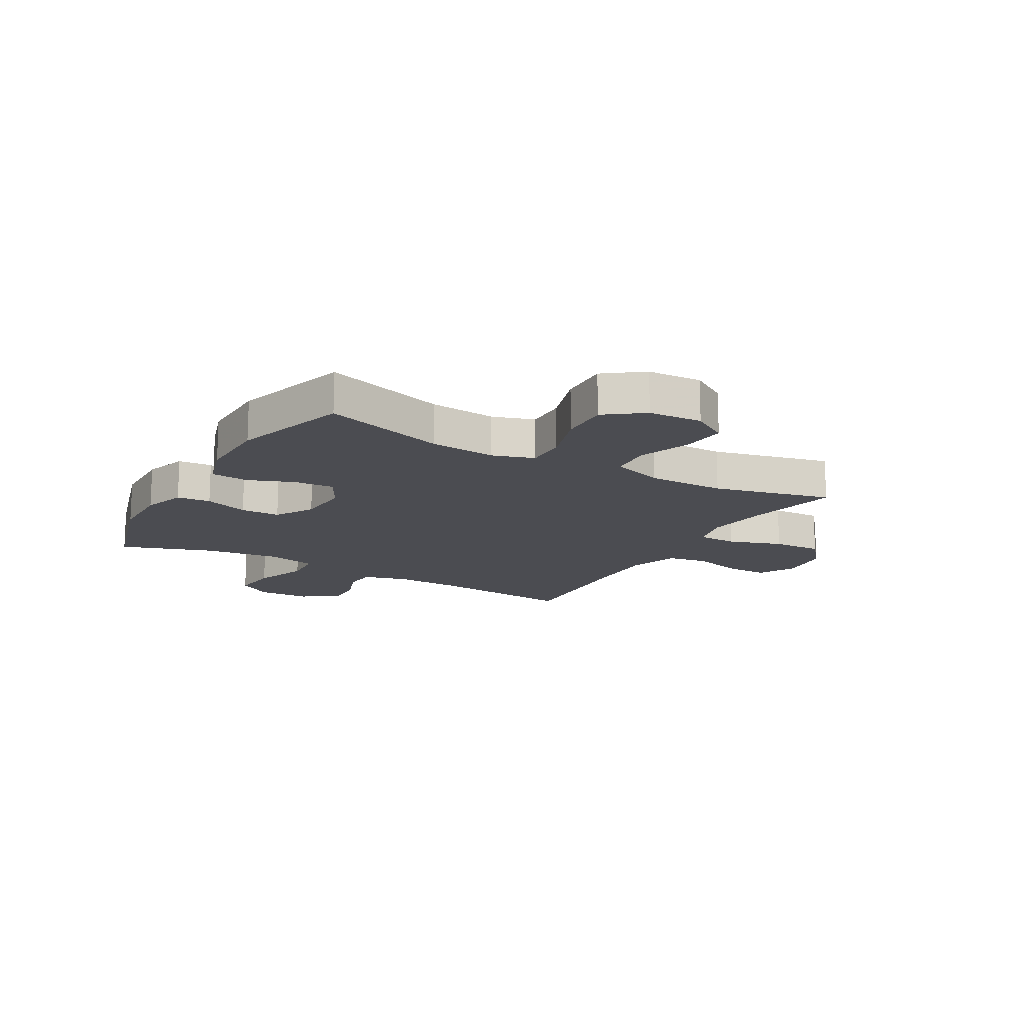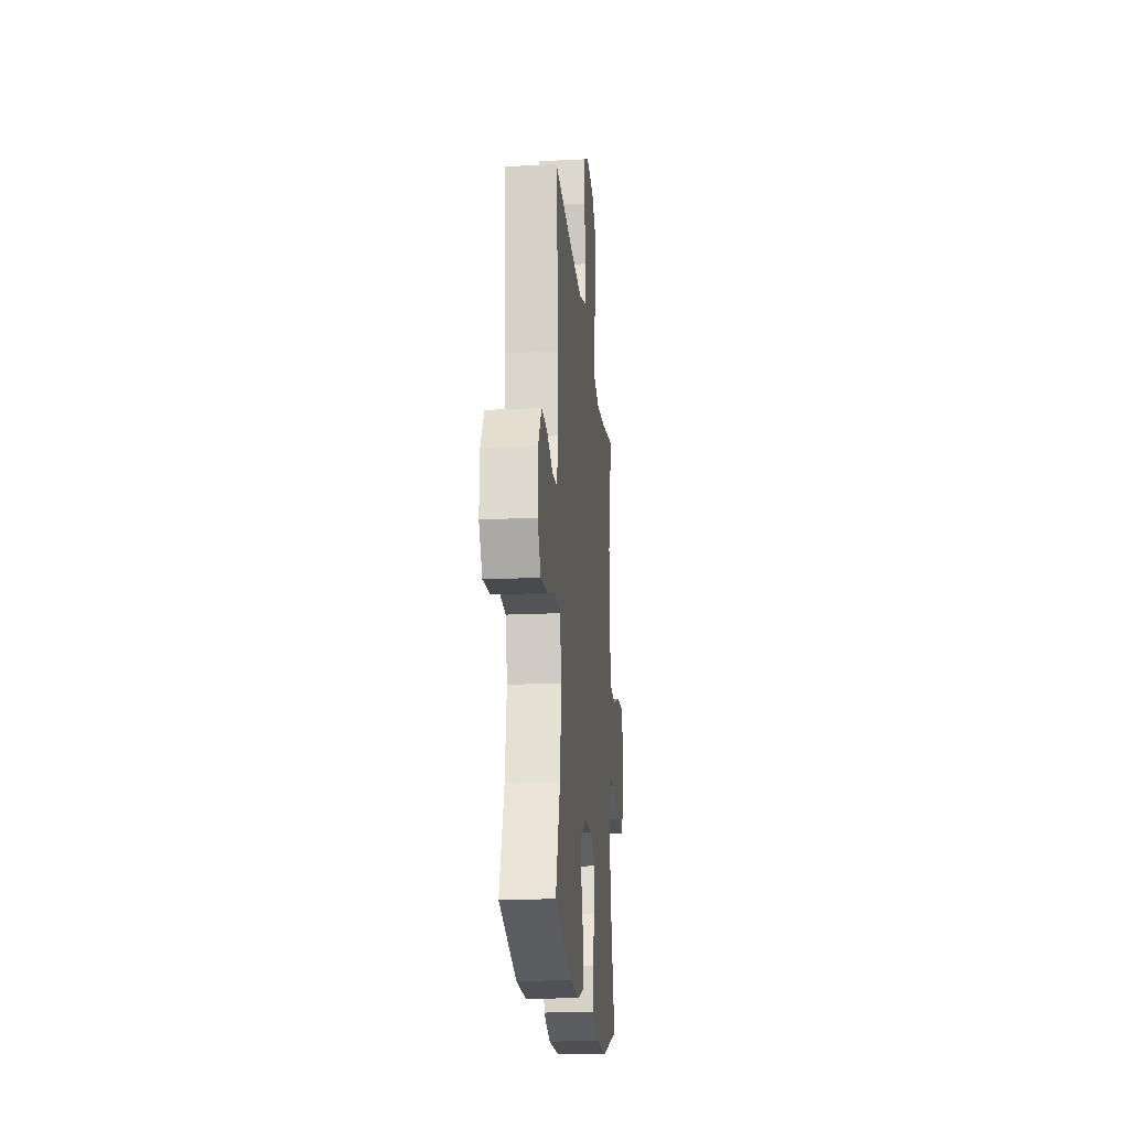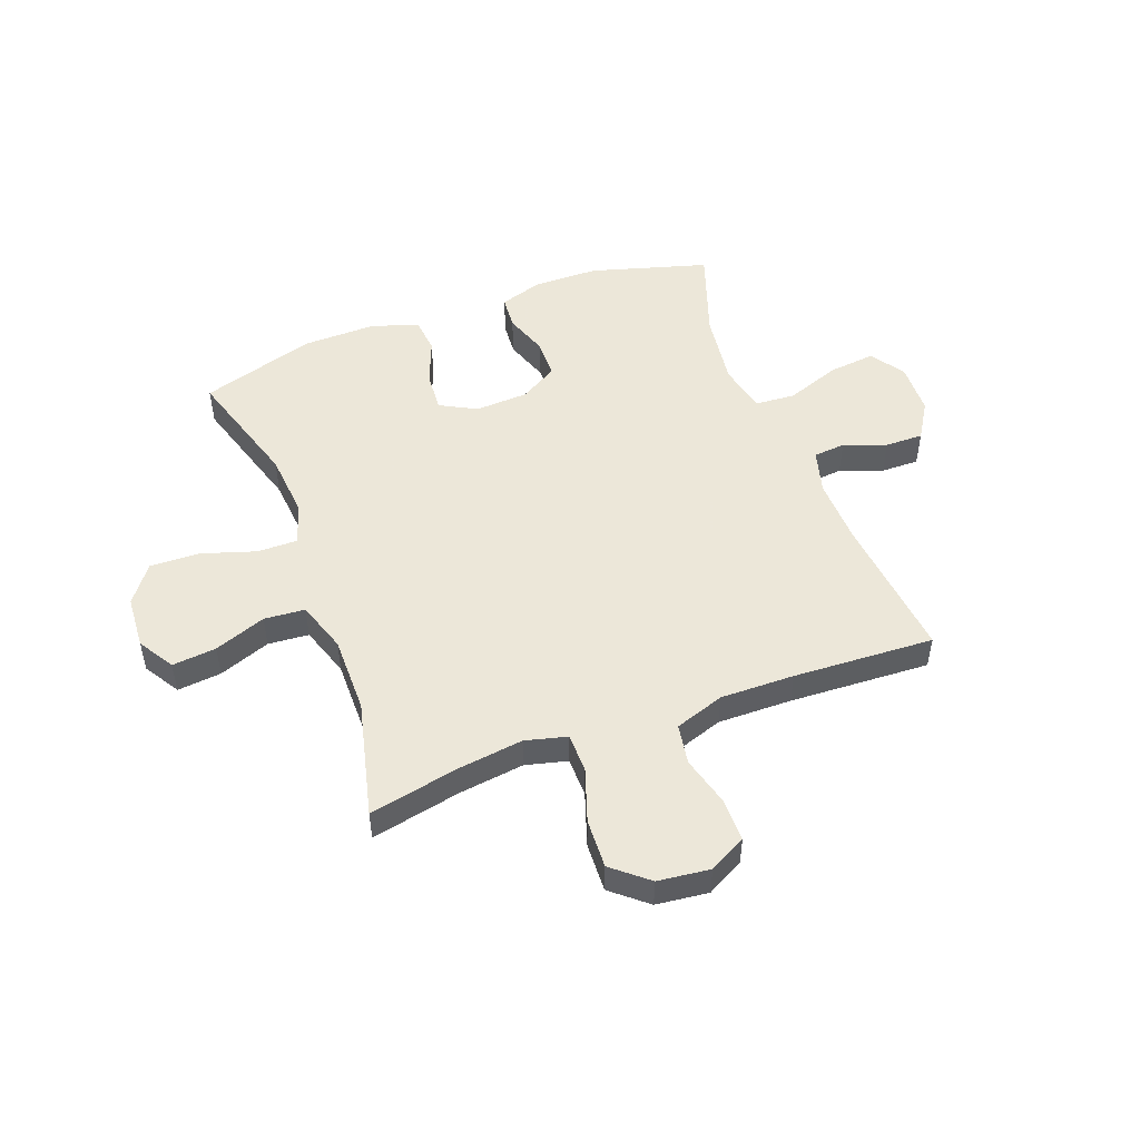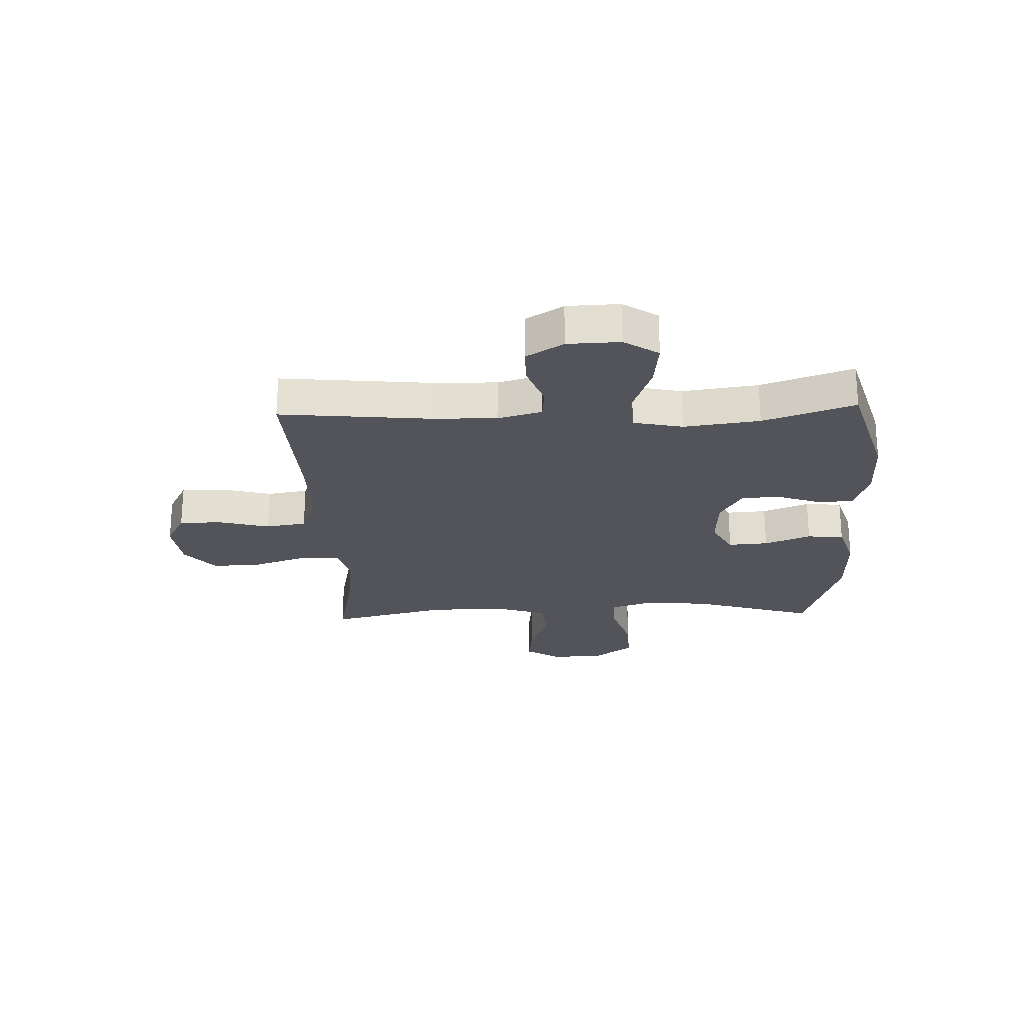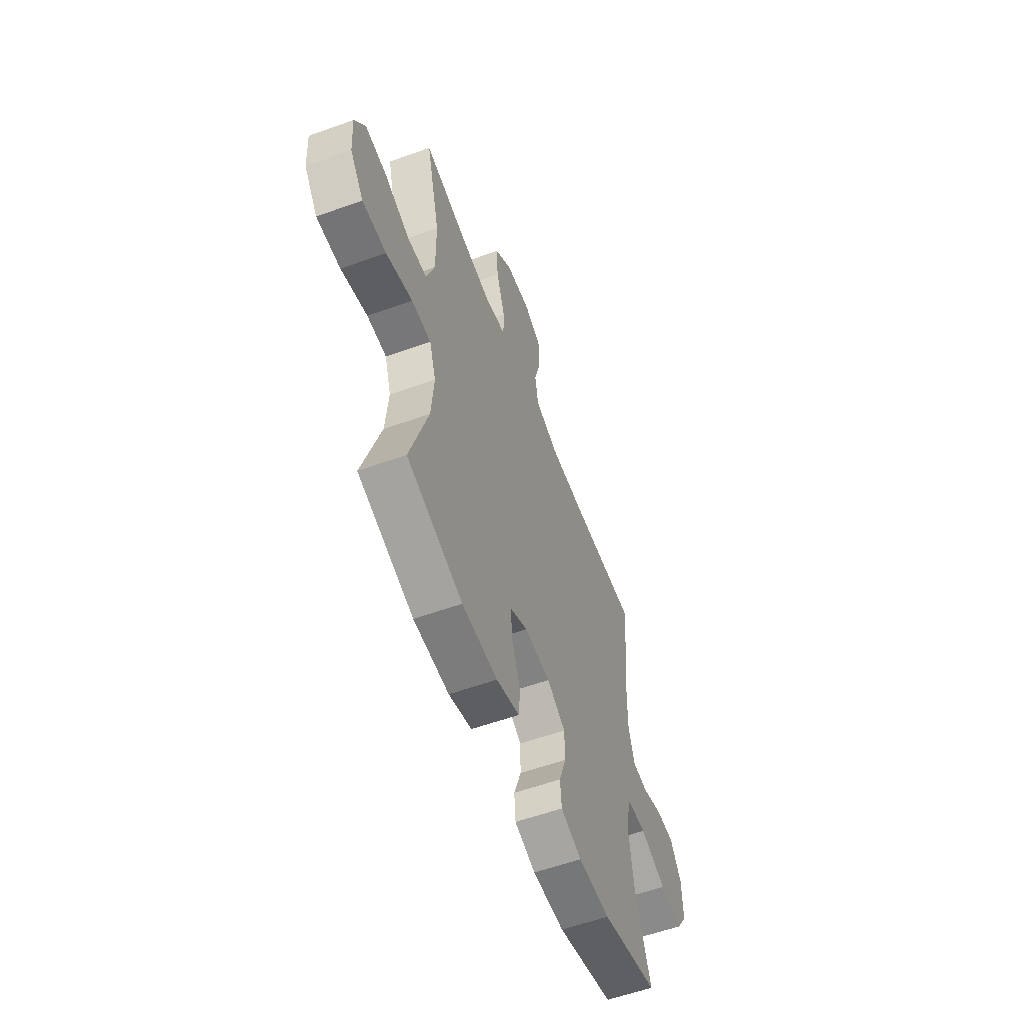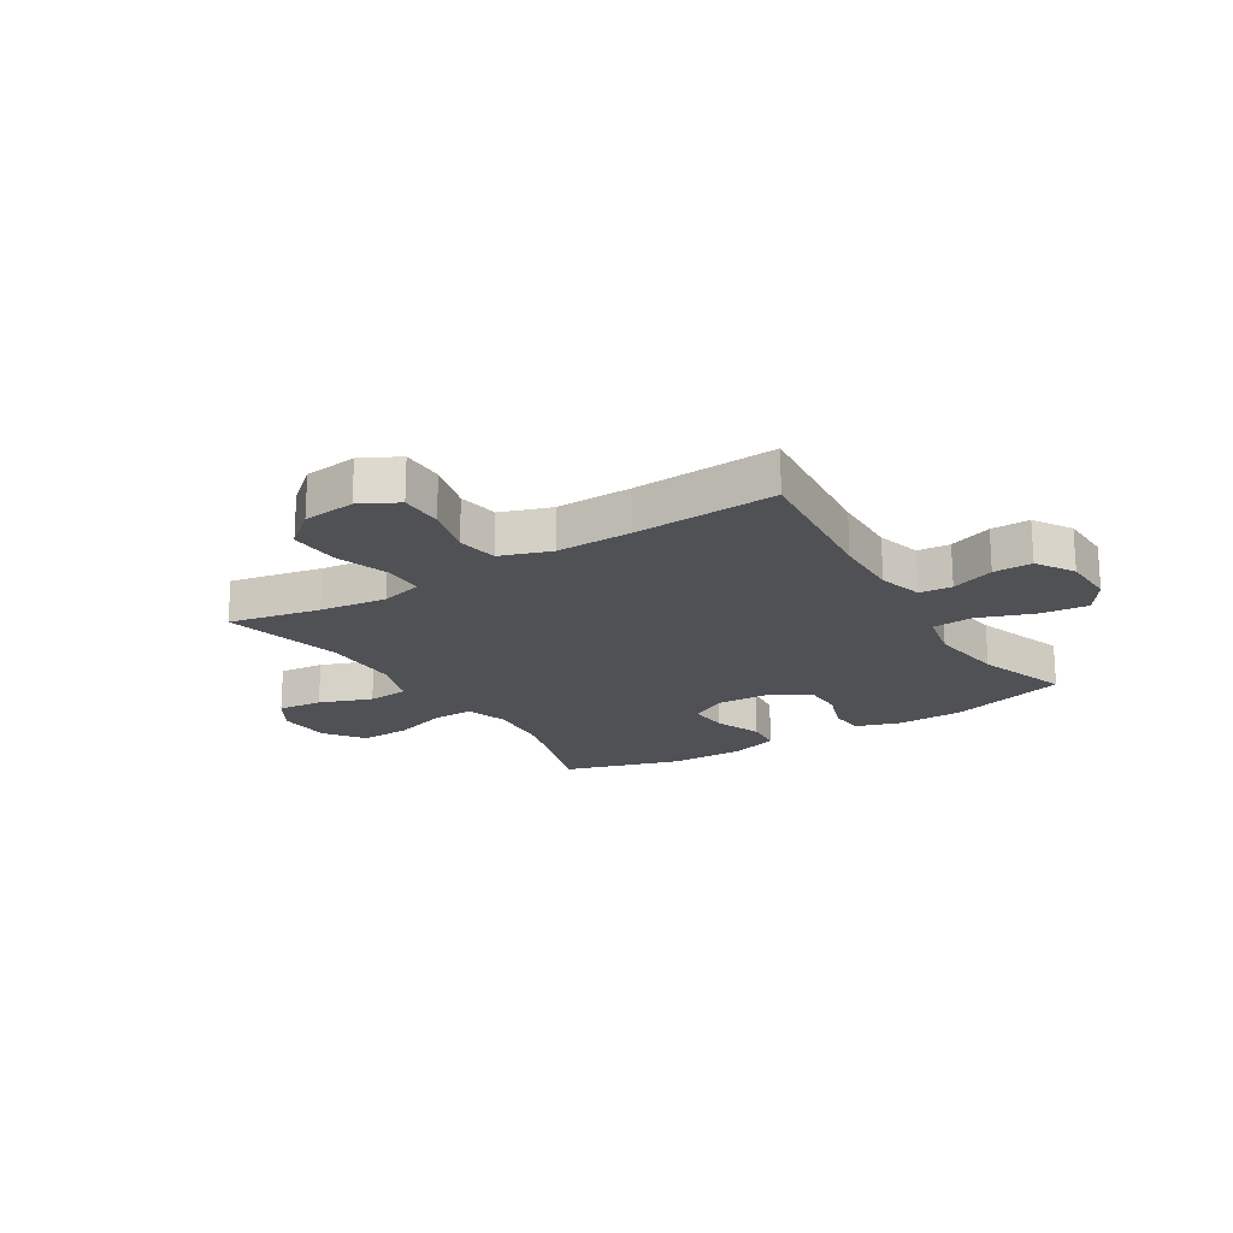
<metadata>
{"format":"obj","ext":"obj","renderer":"f3d","projection":"perspective","resolution":1024,"background":"white","views":[{"elev":-15.3,"azim":-119.9,"up":"+Y"},{"elev":-19.4,"azim":95.1,"up":"+Z"},{"elev":50.2,"azim":-20.6,"up":"+Y"},{"elev":-23.8,"azim":92.1,"up":"+Y"},{"elev":-58.0,"azim":-69.6,"up":"+Z"},{"elev":-19.7,"azim":31.9,"up":"+Y"}]}
</metadata>
<code>
v -0.5 0.07 -0.5
v -0.434 0.07 -0.283
v -0.424 0.07 -0.167
v -0.448 0.07 -0.093
v -0.52 0.07 -0.094
v -0.617 0.07 -0.125
v -0.705 0.07 -0.128
v -0.755 0.07 -0.061
v -0.761 0.07 0.034
v -0.722 0.07 0.098
v -0.643 0.07 0.09
v -0.551 0.07 0.056
v -0.478 0.07 0.062
v -0.448 0.07 0.153
v -0.449 0.07 0.291
v -0.5 0.07 0.5
v -0.339 0.07 0.467
v -0.222 0.07 0.452
v -0.148 0.07 0.471
v -0.147 0.07 0.541
v -0.179 0.07 0.636
v -0.183 0.07 0.724
v -0.12 0.07 0.777
v -0.027 0.07 0.788
v 0.039 0.07 0.753
v 0.039 0.07 0.677
v 0.015 0.07 0.587
v 0.027 0.07 0.515
v 0.116 0.07 0.485
v 0.248 0.07 0.487
v 0.5 0.07 0.5
v 0.474 0.07 0.238
v 0.471 0.07 0.119
v 0.493 0.07 0.041
v 0.55 0.07 0.036
v 0.626 0.07 0.064
v 0.694 0.07 0.065
v 0.735 0.07 -0.001
v 0.738 0.07 -0.094
v 0.698 0.07 -0.155
v 0.614 0.07 -0.146
v 0.517 0.07 -0.111
v 0.445 0.07 -0.116
v 0.426 0.07 -0.204
v 0.444 0.07 -0.338
v 0.5 0.07 -0.5
v 0.291 0.07 -0.561
v 0.174 0.07 -0.563
v 0.097 0.07 -0.538
v 0.092 0.07 -0.478
v 0.119 0.07 -0.4
v 0.118 0.07 -0.33
v 0.05 0.07 -0.29
v -0.045 0.07 -0.285
v -0.11 0.07 -0.32
v -0.105 0.07 -0.391
v -0.073 0.07 -0.473
v -0.079 0.07 -0.538
v -0.164 0.07 -0.565
v -0.295 0.07 -0.563
v -0.5 0 -0.5
v -0.434 0 -0.283
v -0.424 0 -0.167
v -0.448 0 -0.093
v -0.52 0 -0.094
v -0.617 0 -0.125
v -0.705 0 -0.128
v -0.755 0 -0.061
v -0.761 0 0.034
v -0.722 0 0.098
v -0.643 0 0.09
v -0.551 0 0.056
v -0.478 0 0.062
v -0.448 0 0.153
v -0.449 0 0.291
v -0.5 0 0.5
v -0.339 0 0.467
v -0.222 0 0.452
v -0.148 0 0.471
v -0.147 0 0.541
v -0.179 0 0.636
v -0.183 0 0.724
v -0.12 0 0.777
v -0.027 0 0.788
v 0.039 0 0.753
v 0.039 0 0.677
v 0.015 0 0.587
v 0.027 0 0.515
v 0.116 0 0.485
v 0.248 0 0.487
v 0.5 0 0.5
v 0.474 0 0.238
v 0.471 0 0.119
v 0.493 0 0.041
v 0.55 0 0.036
v 0.626 0 0.064
v 0.694 0 0.065
v 0.735 0 -0.001
v 0.738 0 -0.094
v 0.698 0 -0.155
v 0.614 0 -0.146
v 0.517 0 -0.111
v 0.445 0 -0.116
v 0.426 0 -0.204
v 0.444 0 -0.338
v 0.5 0 -0.5
v 0.291 0 -0.561
v 0.174 0 -0.563
v 0.097 0 -0.538
v 0.092 0 -0.478
v 0.119 0 -0.4
v 0.118 0 -0.33
v 0.05 0 -0.29
v -0.045 0 -0.285
v -0.11 0 -0.32
v -0.105 0 -0.391
v -0.073 0 -0.473
v -0.079 0 -0.538
v -0.164 0 -0.565
v -0.295 0 -0.563
f 60 1 2
f 59 60 2
f 58 59 2
f 57 58 2
f 56 57 2
f 55 56 2 3
f 54 55 3 4
f 53 54 4
f 49 50 51
f 48 49 51
f 47 48 51
f 46 47 51
f 45 46 51
f 44 45 51 52
f 43 44 52 53
f 40 41 42
f 39 40 42
f 38 39 42
f 37 38 42
f 36 37 42
f 35 36 42
f 34 35 42 43
f 43 53 4
f 34 43 4
f 33 34 4
f 30 31 32
f 33 4 5
f 32 33 5
f 30 32 5
f 29 30 5
f 25 26 27
f 24 25 27
f 23 24 27
f 22 23 27
f 21 22 27
f 20 21 27
f 19 20 27 28
f 28 29 5
f 19 28 5
f 18 19 5
f 15 16 17
f 14 15 17 18
f 10 11 12
f 9 10 12
f 8 9 12
f 7 8 12
f 6 7 12
f 5 6 12
f 5 12 13
f 5 13 14 18
f 62 61 120
f 62 120 119
f 62 119 118
f 62 118 117
f 62 117 116
f 63 62 116 115
f 64 63 115 114
f 64 114 113
f 111 110 109
f 111 109 108
f 111 108 107
f 111 107 106
f 111 106 105
f 112 111 105 104
f 113 112 104 103
f 102 101 100
f 102 100 99
f 102 99 98
f 102 98 97
f 102 97 96
f 102 96 95
f 103 102 95 94
f 64 113 103
f 64 103 94
f 64 94 93
f 92 91 90
f 65 64 93
f 65 93 92
f 65 92 90
f 65 90 89
f 87 86 85
f 87 85 84
f 87 84 83
f 87 83 82
f 87 82 81
f 87 81 80
f 88 87 80 79
f 65 89 88
f 65 88 79
f 65 79 78
f 77 76 75
f 78 77 75 74
f 72 71 70
f 72 70 69
f 72 69 68
f 72 68 67
f 72 67 66
f 72 66 65
f 73 72 65
f 78 74 73 65
f 1 61 62 2
f 2 62 63 3
f 3 63 64 4
f 4 64 65 5
f 5 65 66 6
f 6 66 67 7
f 7 67 68 8
f 8 68 69 9
f 9 69 70 10
f 10 70 71 11
f 11 71 72 12
f 12 72 73 13
f 13 73 74 14
f 14 74 75 15
f 15 75 76 16
f 16 76 77 17
f 17 77 78 18
f 18 78 79 19
f 19 79 80 20
f 20 80 81 21
f 21 81 82 22
f 22 82 83 23
f 23 83 84 24
f 24 84 85 25
f 25 85 86 26
f 26 86 87 27
f 27 87 88 28
f 28 88 89 29
f 29 89 90 30
f 30 90 91 31
f 31 91 92 32
f 32 92 93 33
f 33 93 94 34
f 34 94 95 35
f 35 95 96 36
f 36 96 97 37
f 37 97 98 38
f 38 98 99 39
f 39 99 100 40
f 40 100 101 41
f 41 101 102 42
f 42 102 103 43
f 43 103 104 44
f 44 104 105 45
f 45 105 106 46
f 46 106 107 47
f 47 107 108 48
f 48 108 109 49
f 49 109 110 50
f 50 110 111 51
f 51 111 112 52
f 52 112 113 53
f 53 113 114 54
f 54 114 115 55
f 55 115 116 56
f 56 116 117 57
f 57 117 118 58
f 58 118 119 59
f 59 119 120 60
f 60 120 61 1

</code>
